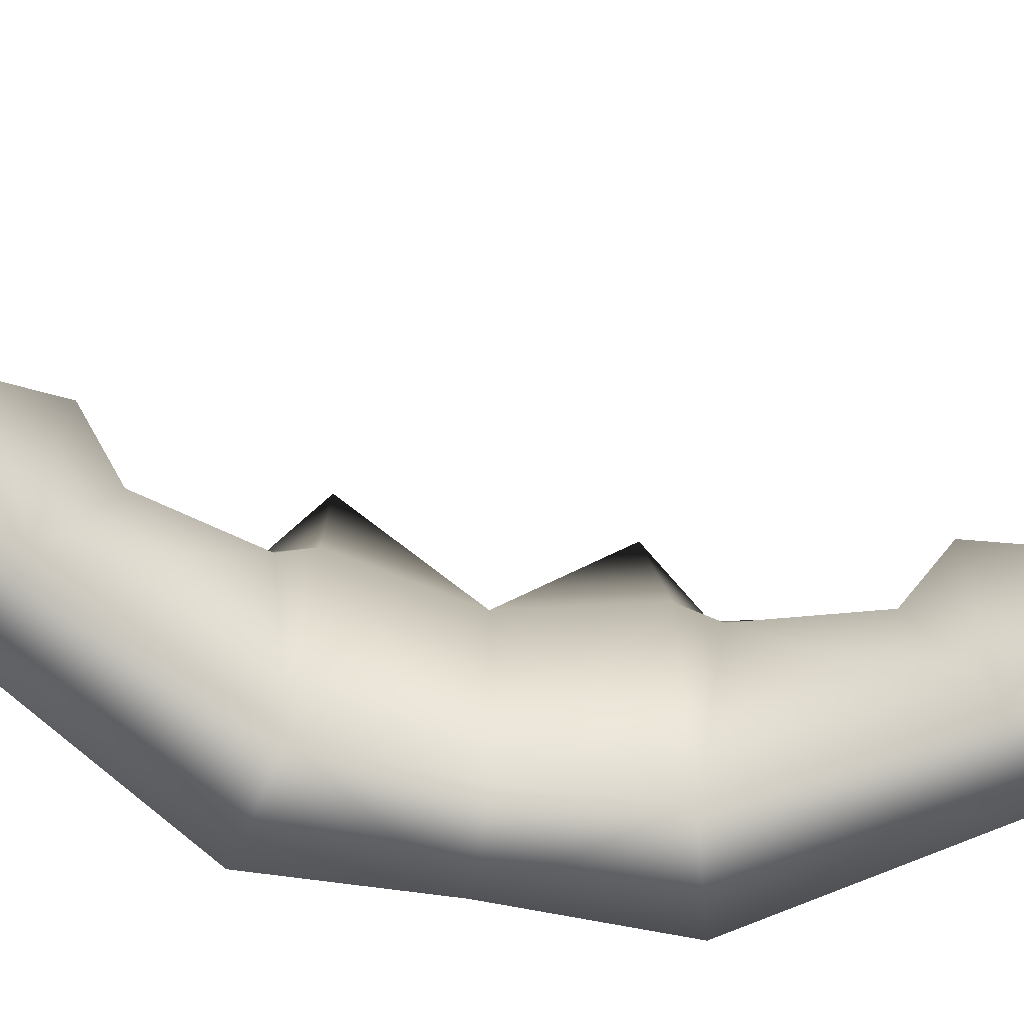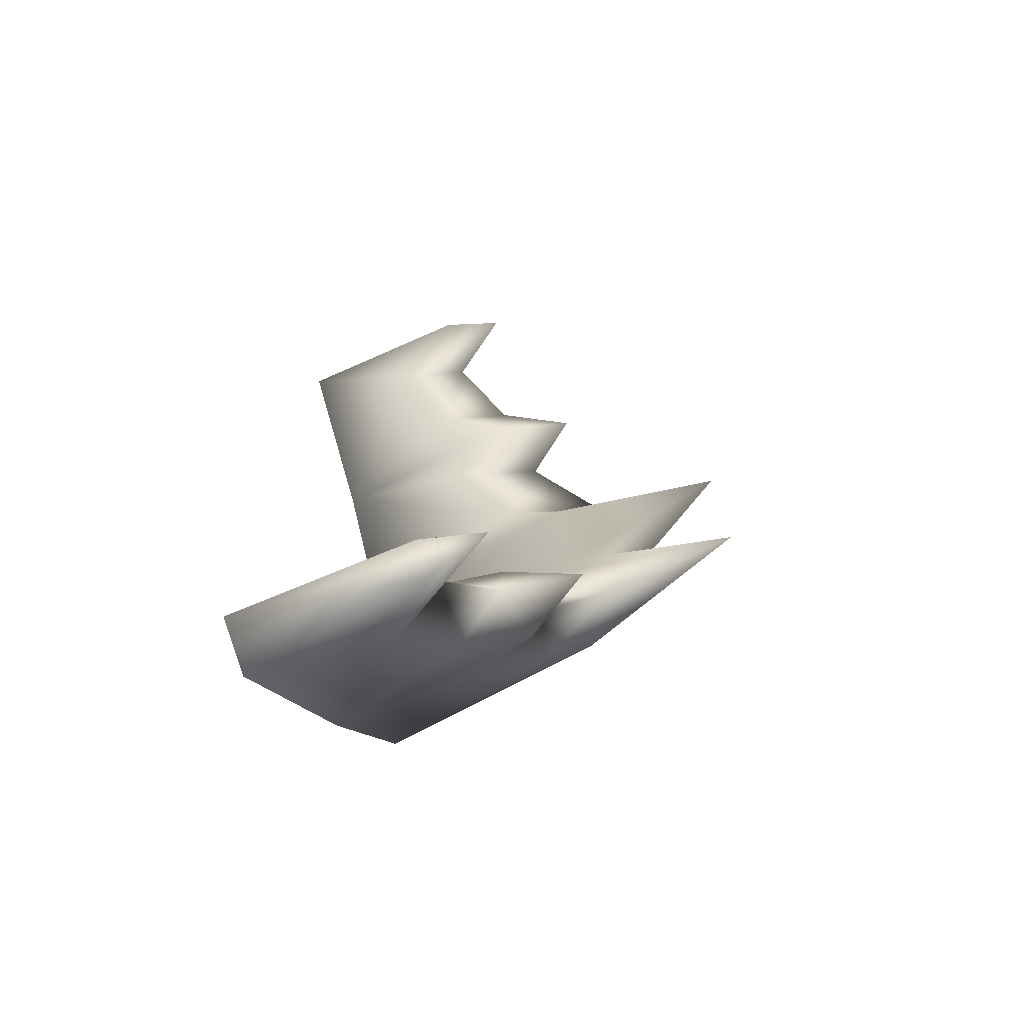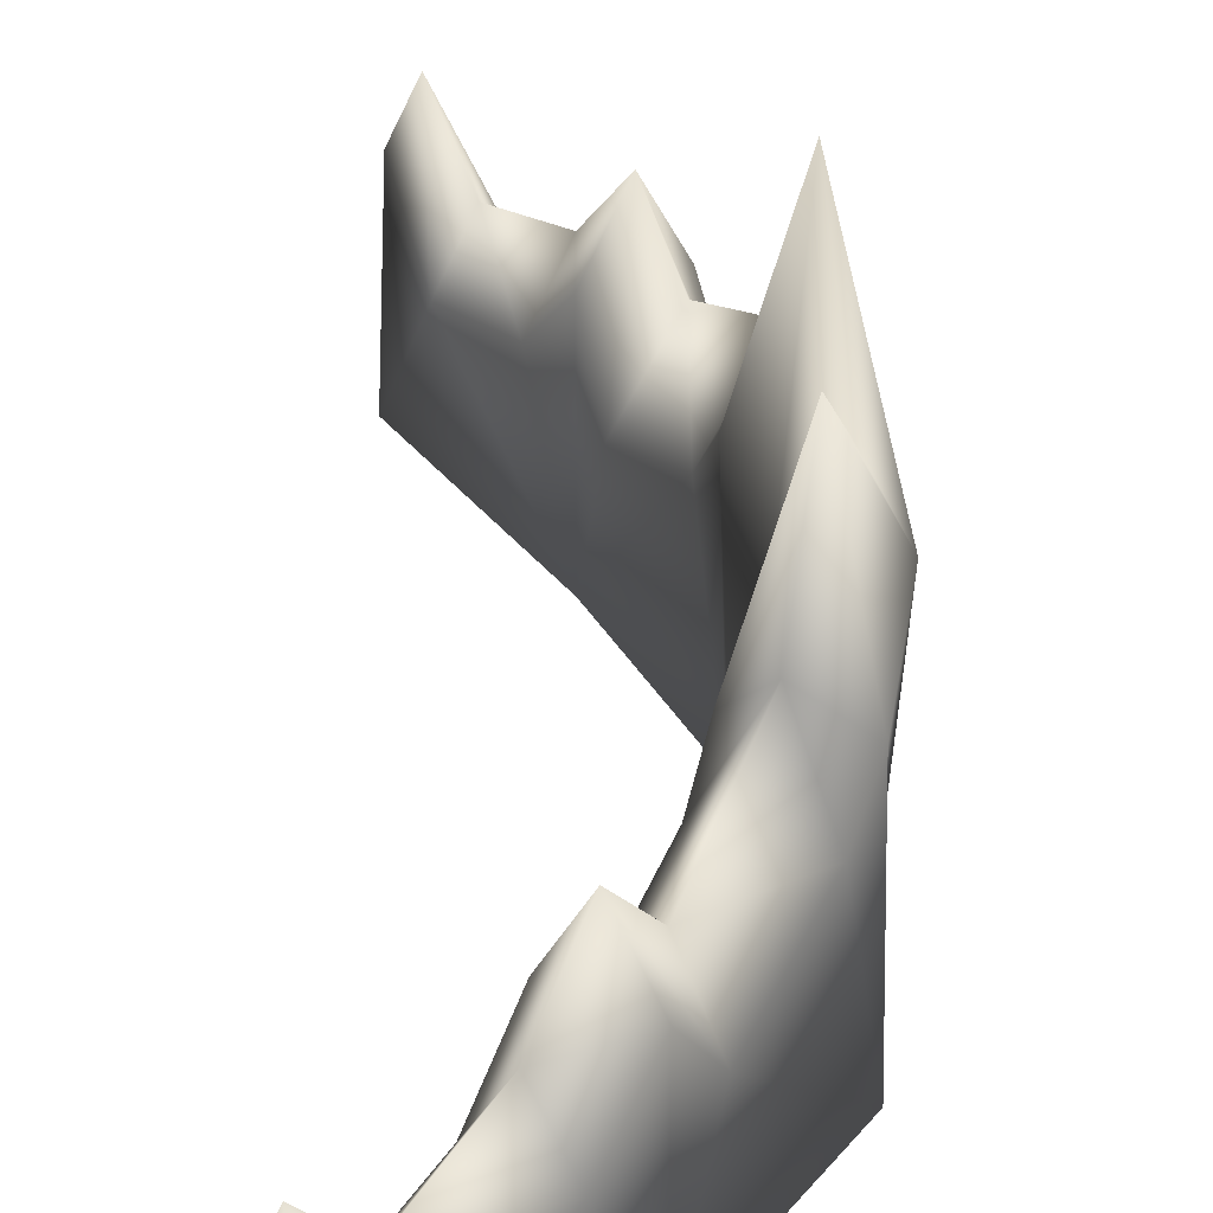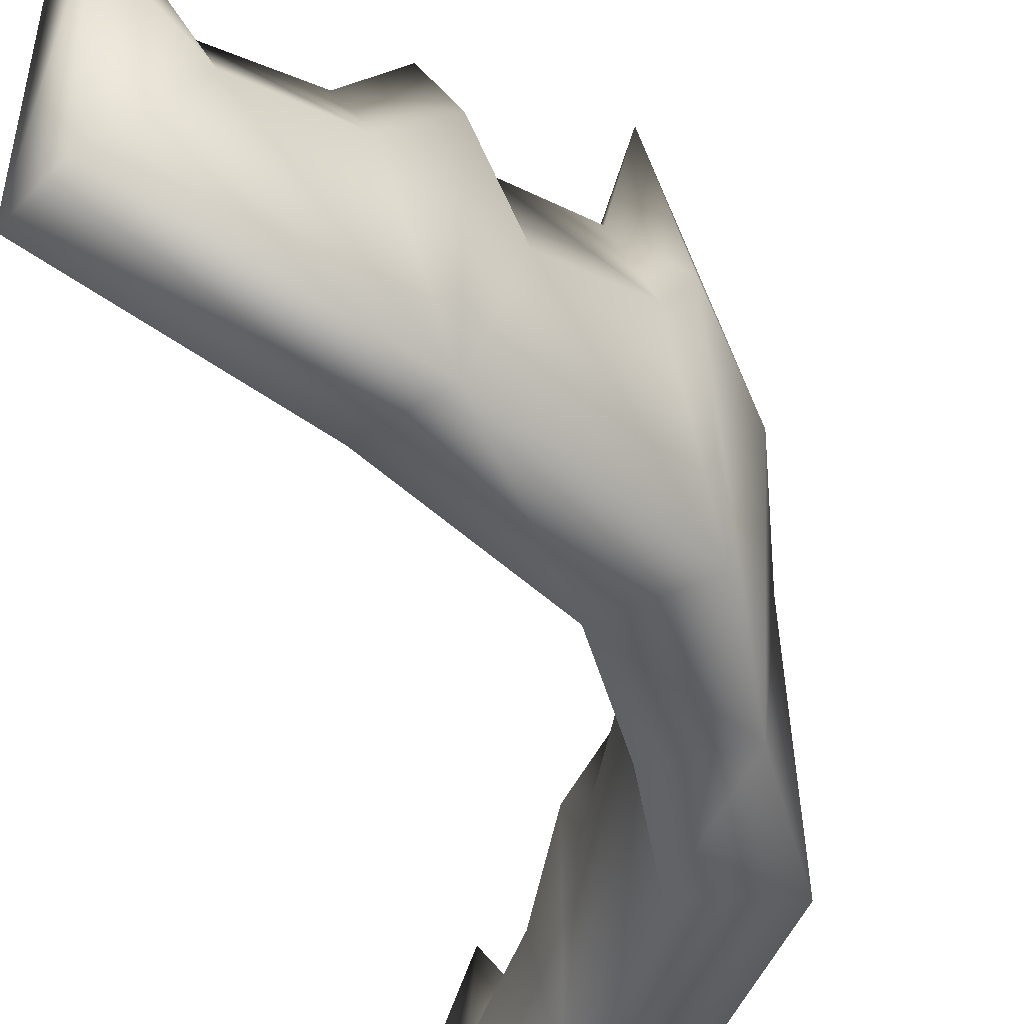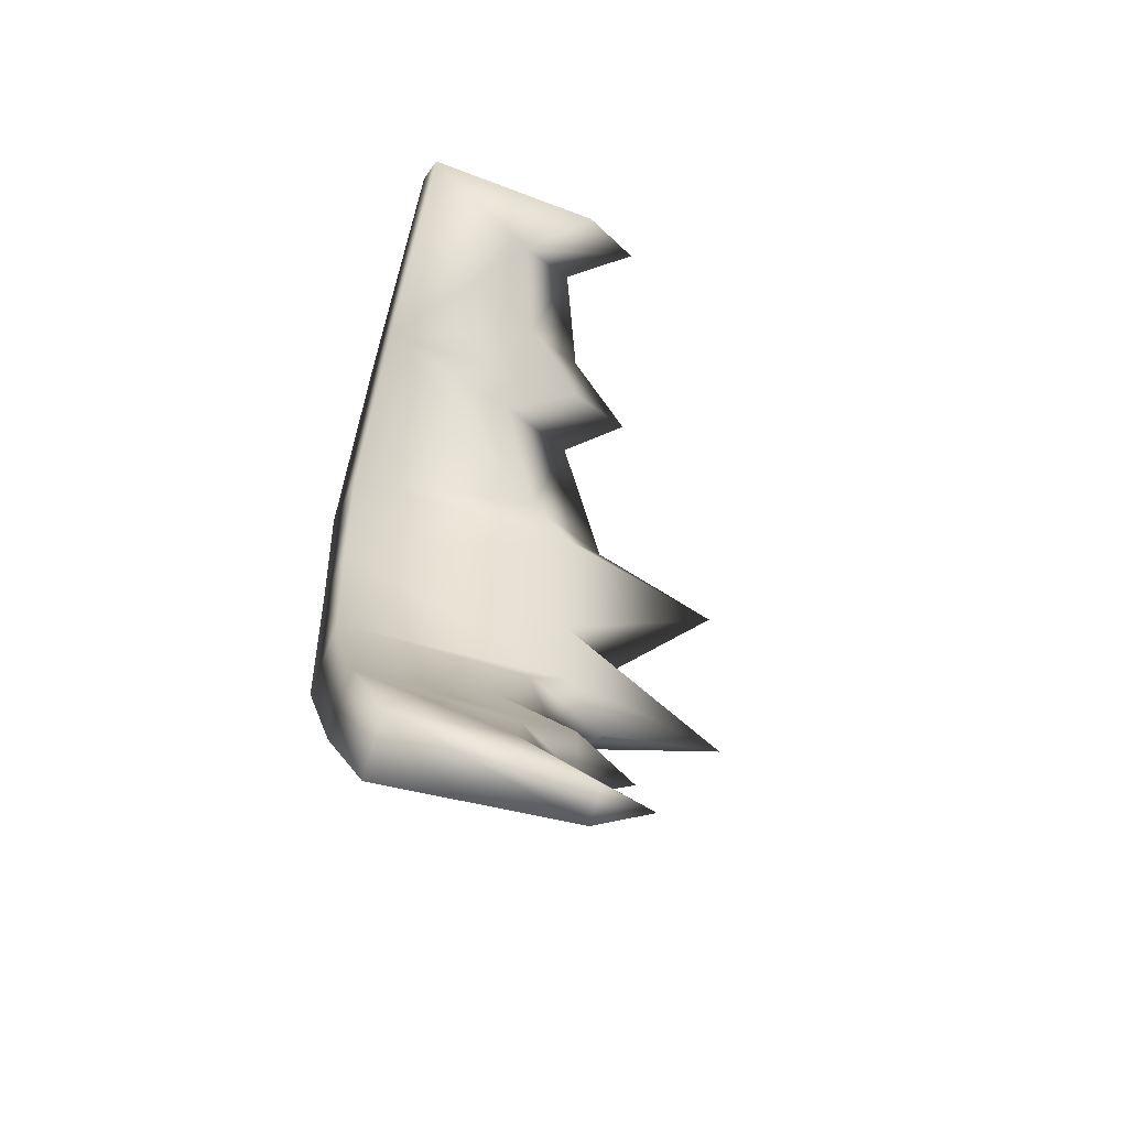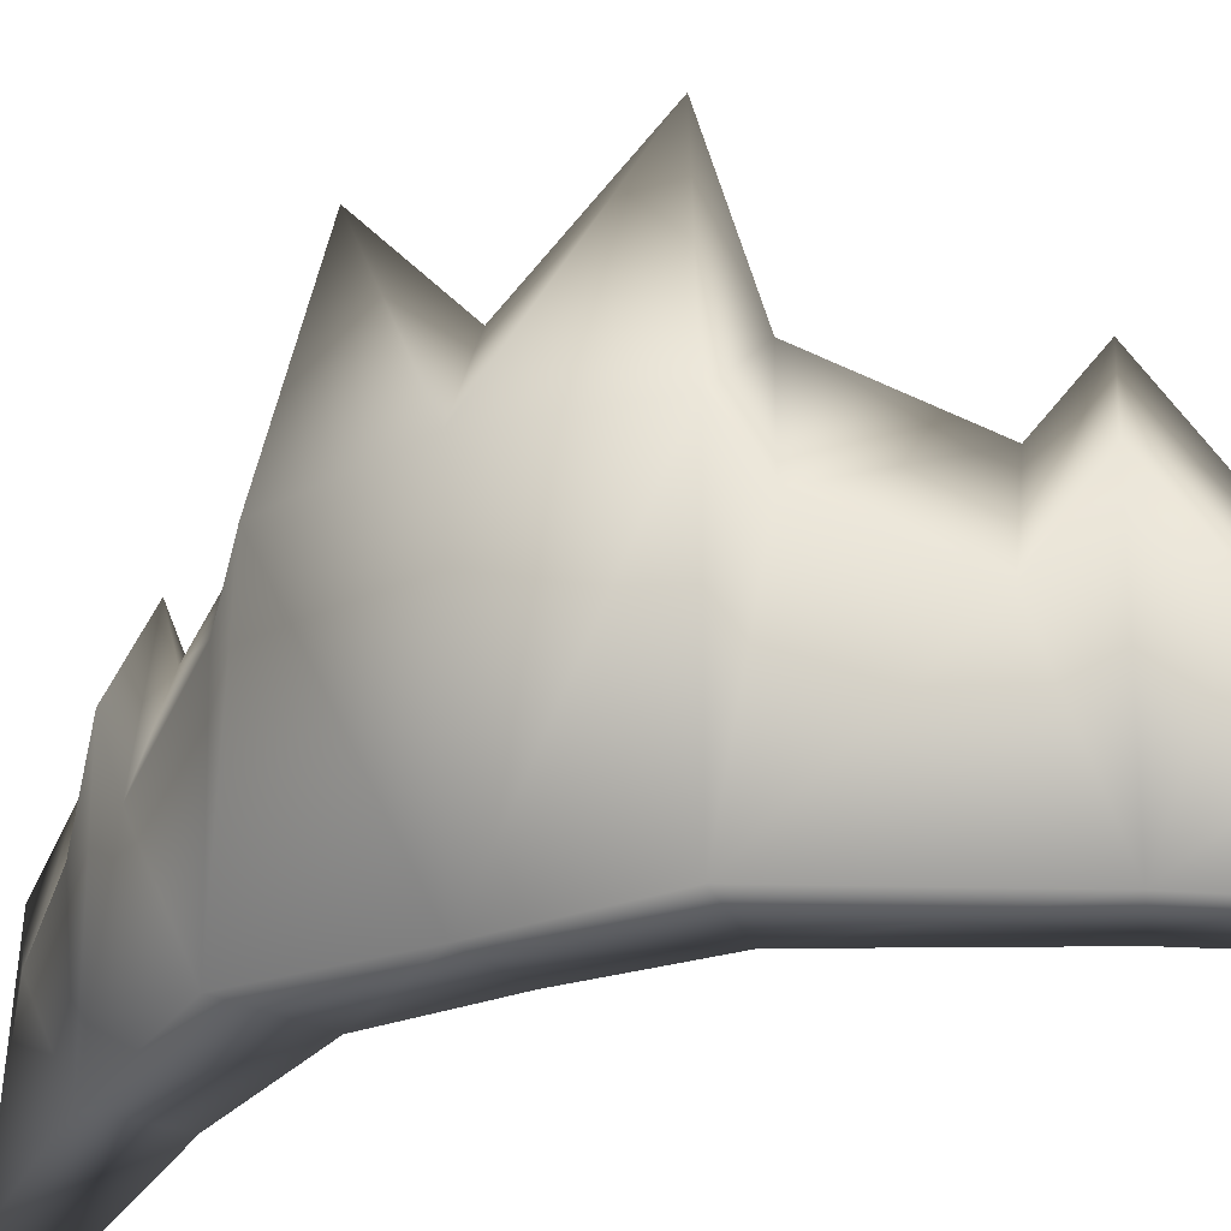
<metadata>
{"format":"obj","ext":"obj","renderer":"f3d","projection":"perspective","resolution":1024,"background":"white","views":[{"elev":-66.3,"azim":80.3,"up":"+Y"},{"elev":-71.7,"azim":116.2,"up":"+Z"},{"elev":40.1,"azim":-178.1,"up":"+Y"},{"elev":-46.3,"azim":-167.5,"up":"+Y"},{"elev":-49.0,"azim":68.4,"up":"+Z"},{"elev":-24.5,"azim":-58.4,"up":"+Y"}]}
</metadata>
<code>
g Area_Common_Build_Hili_House_09_Col
v 1.609 1.526e-07 3.6
v 0.9947 1.526e-07 2.022
v 0.4943 1.526e-07 2.247
v 1.976 1.526e-07 3.319
v 1.681 1.471 3.545
v 1.905 1.471 3.374
v 1.678 0.9597 2.923
v 0.3134 7.629e-08 0.867
v -0.3204 7.629e-08 1.035
v -0.2897 4.637e-15 0
v 0.2712 8.989e-17 0
v 0.3748 1.867 0.8315
v 0.1593 1.928 0
v 1.717 1.929 3.313
v 1.245 0.9597 3.176
v 1.462 1.418 3.05
v 0.773 1.17 2.585
v 0.4943 1.669 2.247
v 1.007 1.677 2.466
v 1.24 1.17 2.346
v 0.9947 1.669 2.022
v 0.7445 2.226 2.135
v 0.2869 1.111 1.922
v 0.5148 1.768 1.859
v 0.854 1.111 1.726
v -0.1194 1.492 1.219
v 0.1351 2.242 1.078
v 0.4811 1.492 1.037
v -0.259 1.867 0.9994
v 0.02605 3.304 0.7864
v -0.3897 1.928 0
v -0.1298 2.471 2.842e-16
v 0.02605 3.304 -0.7864
v -0.259 1.867 -0.9994
v 0.1351 2.242 -1.078
v -0.1194 1.492 -1.219
v -0.3204 7.629e-08 -1.035
v 0.3134 7.629e-08 -0.867
v 0.3748 1.867 -0.8315
v 0.4943 1.526e-07 -2.247
v 0.9947 1.526e-07 -2.022
v 1.609 1.526e-07 -3.6
v 1.976 1.526e-07 -3.319
v 1.681 1.471 -3.545
v 1.905 1.471 -3.374
v 1.678 0.9597 -2.923
v 1.717 1.929 -3.313
v 0.4811 1.492 -1.037
v 1.245 0.9597 -3.176
v 1.462 1.418 -3.05
v 0.773 1.17 -2.585
v 0.4943 1.669 -2.247
v 1.007 1.677 -2.466
v 1.24 1.17 -2.346
v 0.9947 1.669 -2.022
v 0.854 1.111 -1.726
v 0.7445 2.226 -2.135
v 0.2869 1.111 -1.922
v 0.5148 1.768 -1.859
g Area_Common_Build_Hili_House_09_Col_0
f 3 2 1
f 4 1 2
f 1 4 5
f 6 5 4
f 7 6 4
f 4 2 7
f 2 3 8
f 9 8 3
f 9 10 8
f 11 8 10
f 8 11 12
f 13 12 11
f 14 5 6
f 6 7 14
f 5 14 15
f 1 15 3
f 5 15 1
f 16 15 14
f 16 14 7
f 15 16 17
f 17 3 15
f 17 18 3
f 19 17 16
f 17 19 18
f 7 20 16
f 19 16 20
f 20 21 19
f 22 19 21
f 22 18 19
f 18 22 23
f 24 23 22
f 21 20 2
f 25 21 2
f 21 25 22
f 24 22 25
f 20 7 2
f 23 24 26
f 27 26 24
f 25 28 24
f 27 24 28
f 25 2 28
f 27 28 12
f 29 26 27
f 26 29 9
f 26 9 23
f 18 23 3
f 3 23 9
f 8 28 2
f 12 28 8
f 30 27 12
f 30 29 27
f 29 30 31
f 32 31 30
f 9 29 10
f 31 10 29
f 12 13 30
f 32 30 13
f 32 33 31
f 32 13 33
f 34 31 33
f 31 34 10
f 34 33 35
f 36 34 35
f 34 36 37
f 37 10 34
f 37 38 10
f 11 10 38
f 38 39 11
f 13 11 39
f 35 33 39
f 39 33 13
f 37 40 38
f 41 38 40
f 40 42 41
f 43 41 42
f 42 44 43
f 45 43 44
f 45 46 43
f 43 46 41
f 44 47 45
f 45 47 46
f 48 35 39
f 38 41 48
f 48 39 38
f 44 49 47
f 42 40 49
f 49 44 42
f 50 47 49
f 50 46 47
f 49 51 50
f 51 49 40
f 52 51 40
f 53 50 51
f 51 52 53
f 53 54 50
f 46 50 54
f 54 41 46
f 54 53 55
f 54 55 41
f 55 56 41
f 56 48 41
f 57 55 53
f 57 53 52
f 55 57 56
f 52 58 57
f 59 57 58
f 59 56 57
f 56 59 48
f 58 36 59
f 35 59 36
f 35 48 59
f 58 52 40
f 36 58 37
f 40 37 58

</code>
